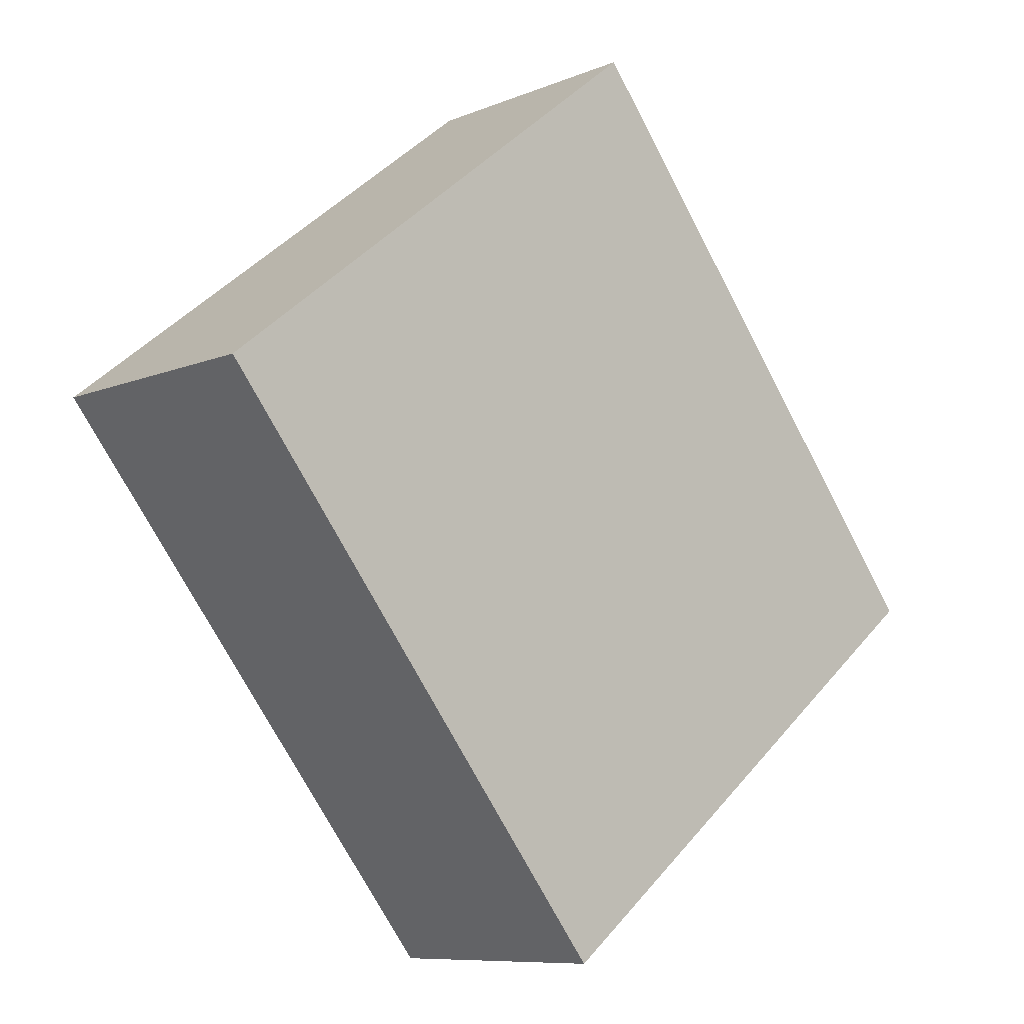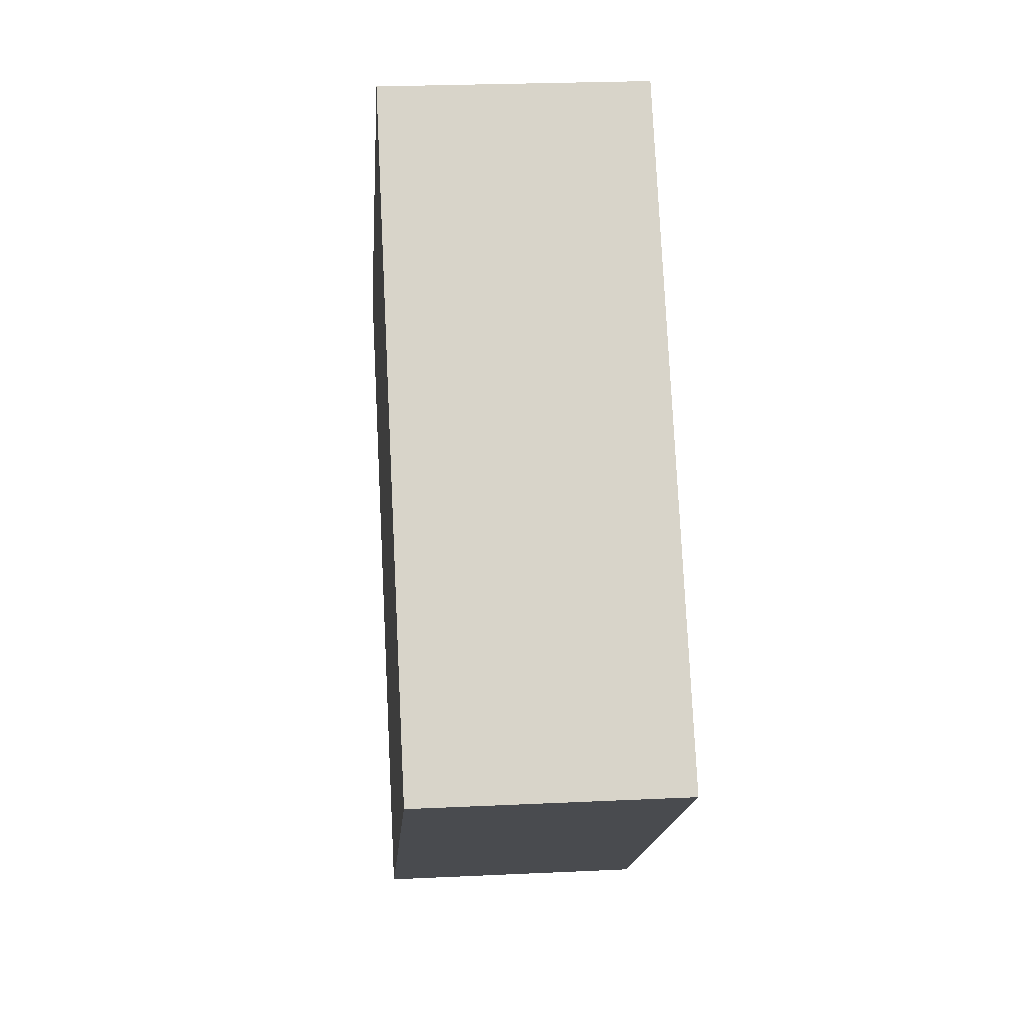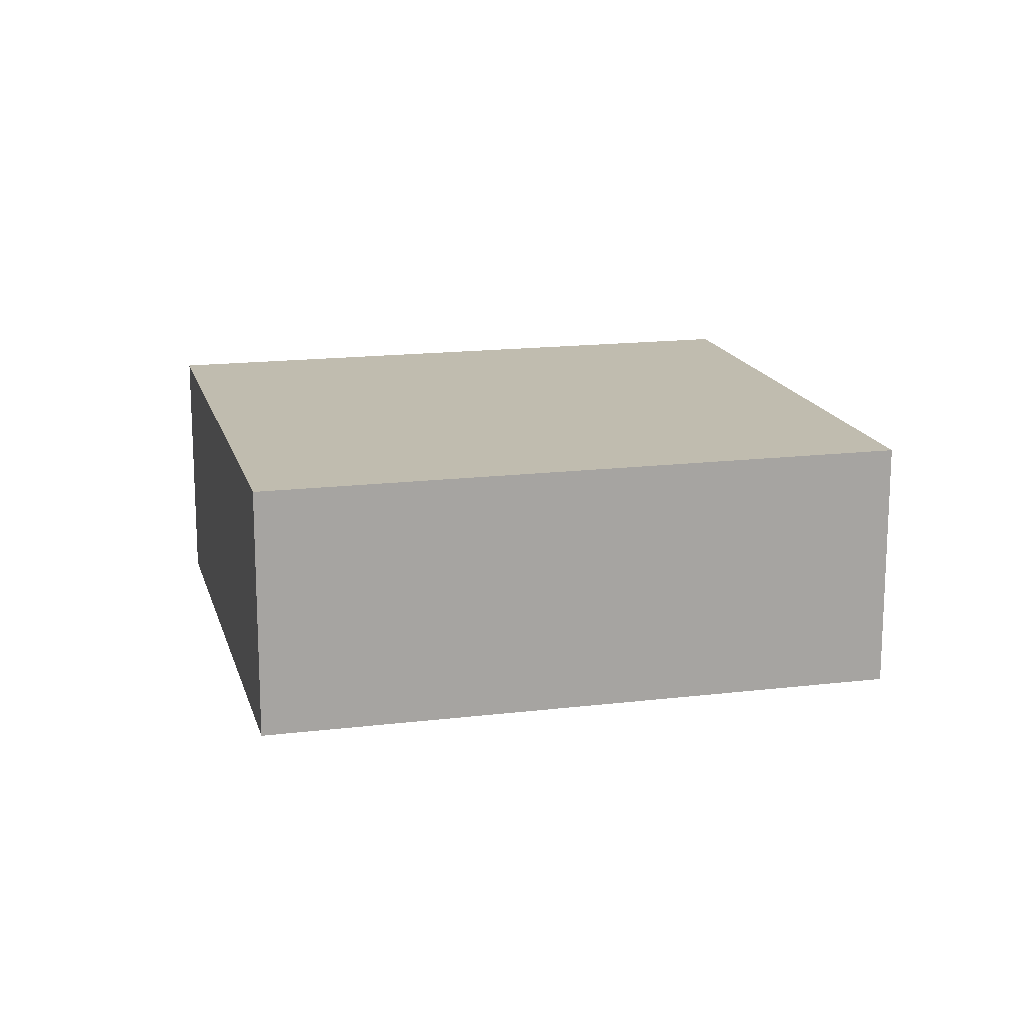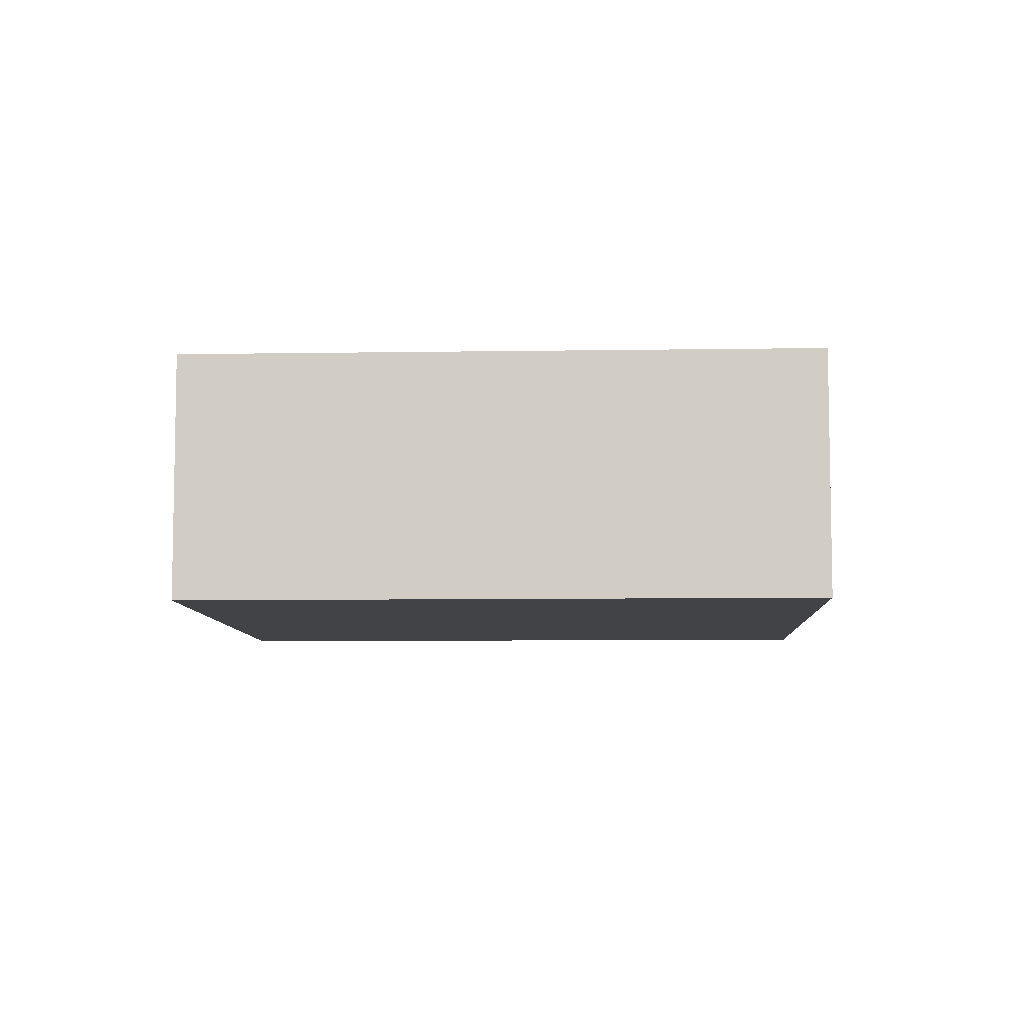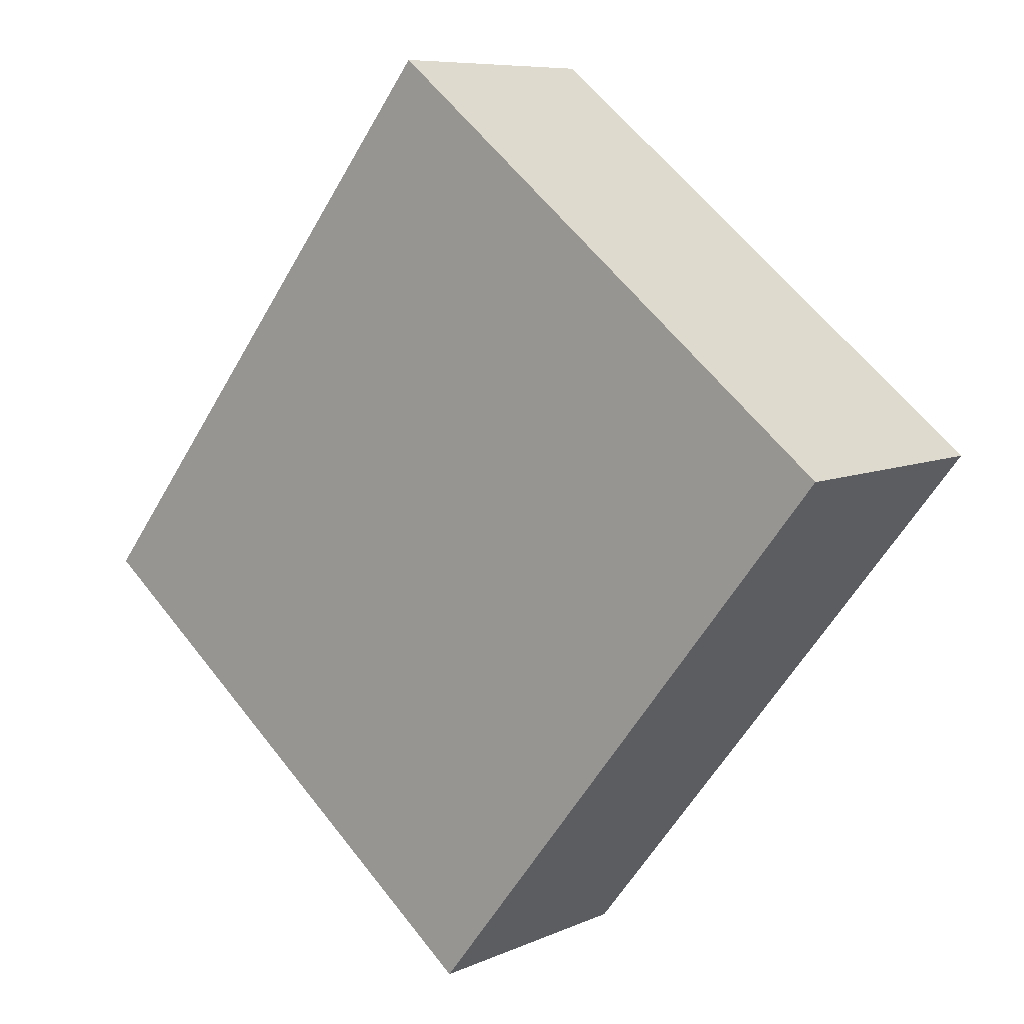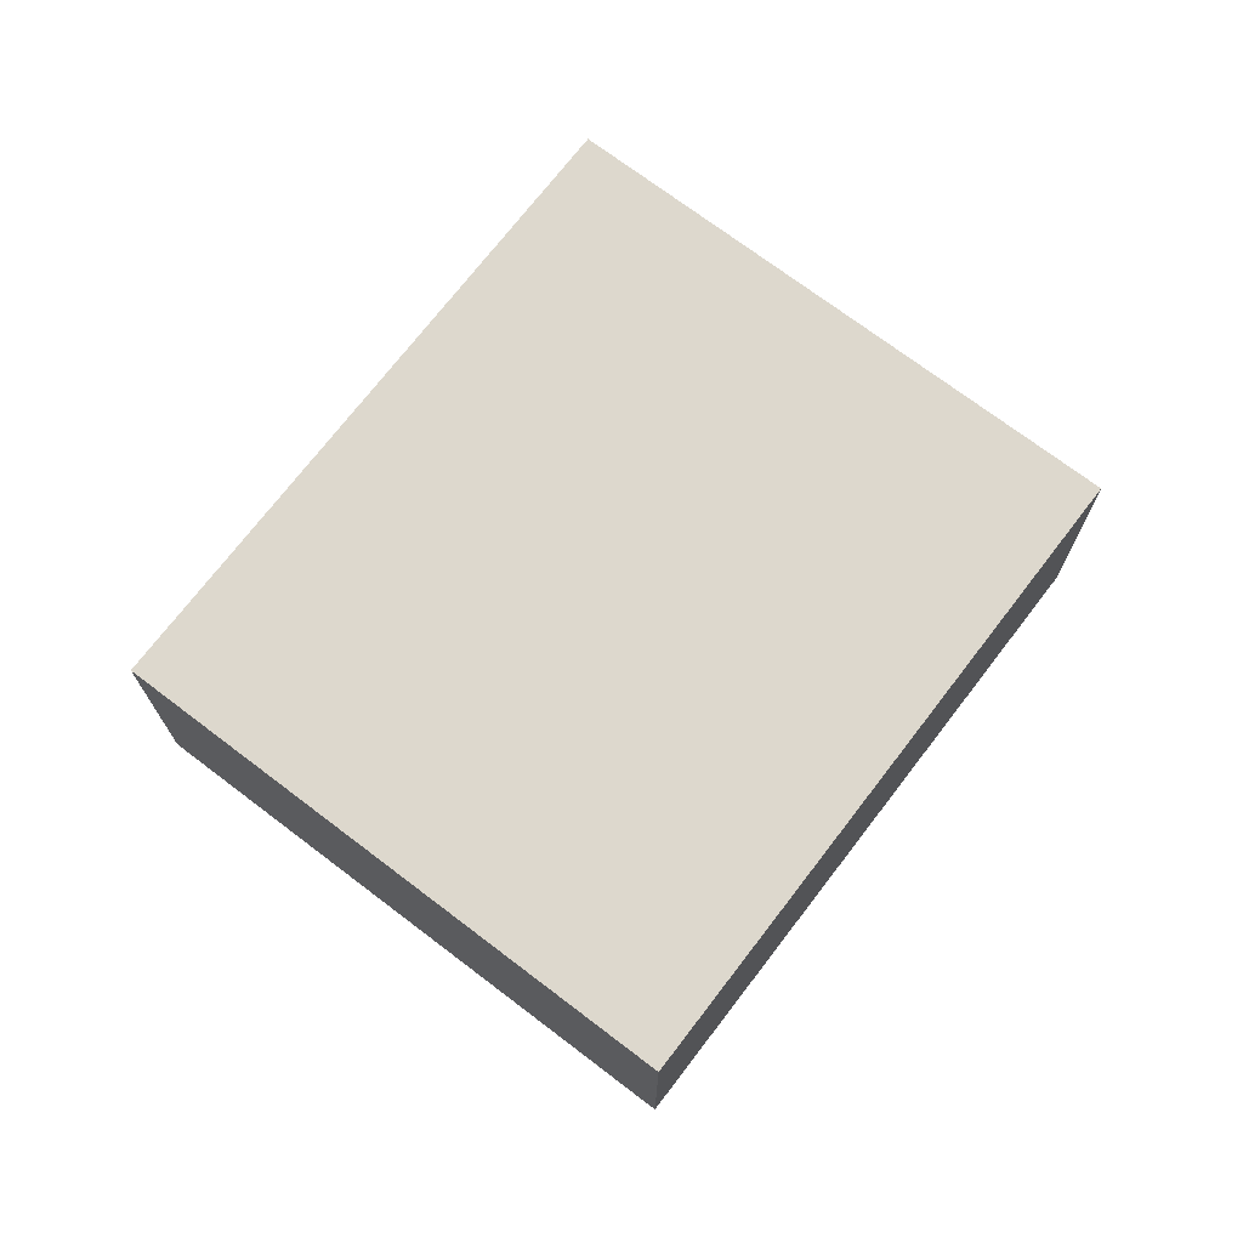
<metadata>
{"format":"obj","ext":"obj","renderer":"f3d","projection":"perspective","resolution":1024,"background":"white","views":[{"elev":-8.8,"azim":138.0,"up":"+Z"},{"elev":24.3,"azim":-94.5,"up":"+Z"},{"elev":16.3,"azim":-65.6,"up":"+Y"},{"elev":-7.5,"azim":131.0,"up":"+Y"},{"elev":7.9,"azim":39.1,"up":"+Z"},{"elev":72.3,"azim":-104.2,"up":"+Y"}]}
</metadata>
<code>
v  0 5.12 3.135e-16
v  14.76 5.12 -0.447
v  9.272 5.12 -7.396
v  17.59 5.12 3.133
v  8.328 5.12 10.54
v  14.76 5.12 5.394
v  17.59 -1.918e-16 3.133
v  14.76 -3.303e-16 5.394
v  8.328 -6.452e-16 10.54
v  14.76 2.737e-17 -0.447
v  9.272 4.529e-16 -7.396
v  0 0 0
g defaultobject
f 1 2 3
f 2 1 4
f 4 1 5
f 4 5 6
f 6 7 4
f 7 6 8
f 8 6 5
f 8 5 9
f 7 2 4
f 2 7 3
f 3 7 10
f 3 10 11
f 11 1 3
f 1 11 12
f 12 5 1
f 5 12 9
f 10 12 11
f 12 10 7
f 12 7 9
f 9 7 8

</code>
